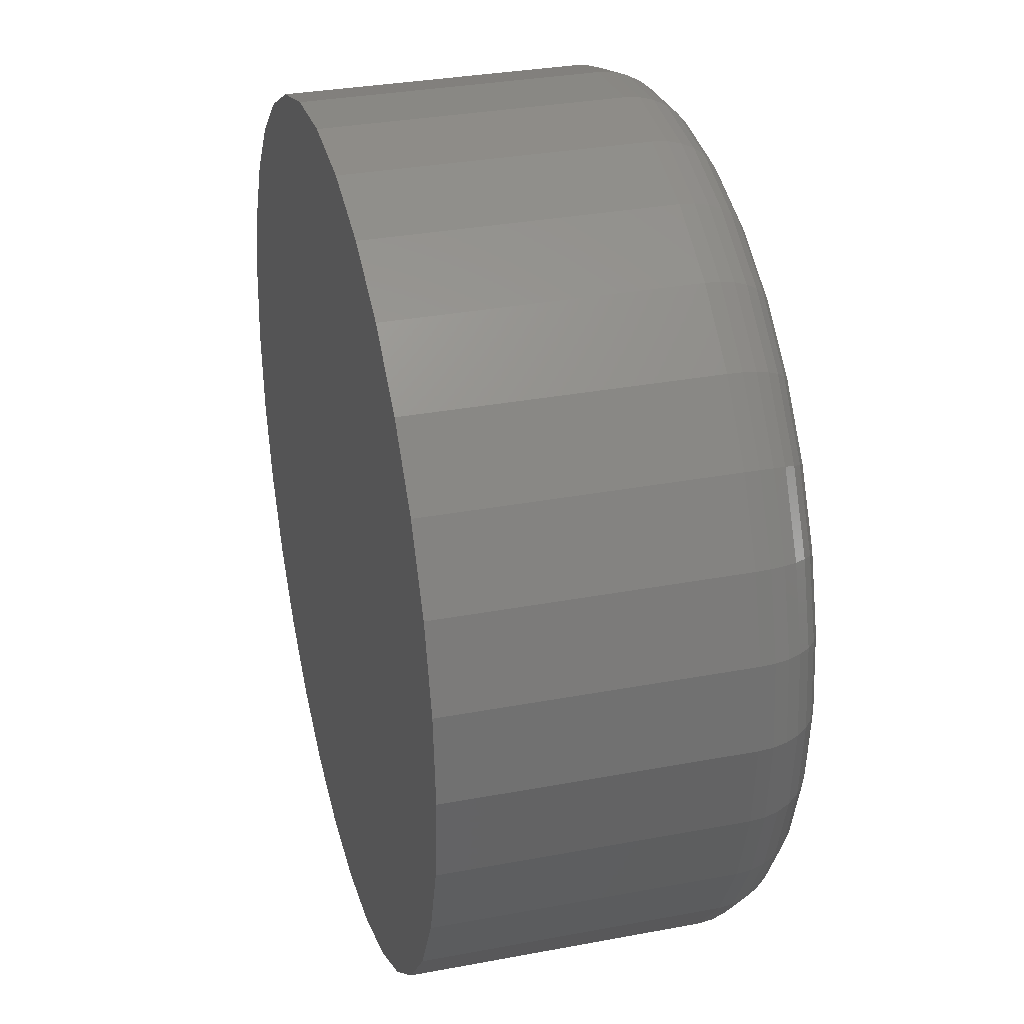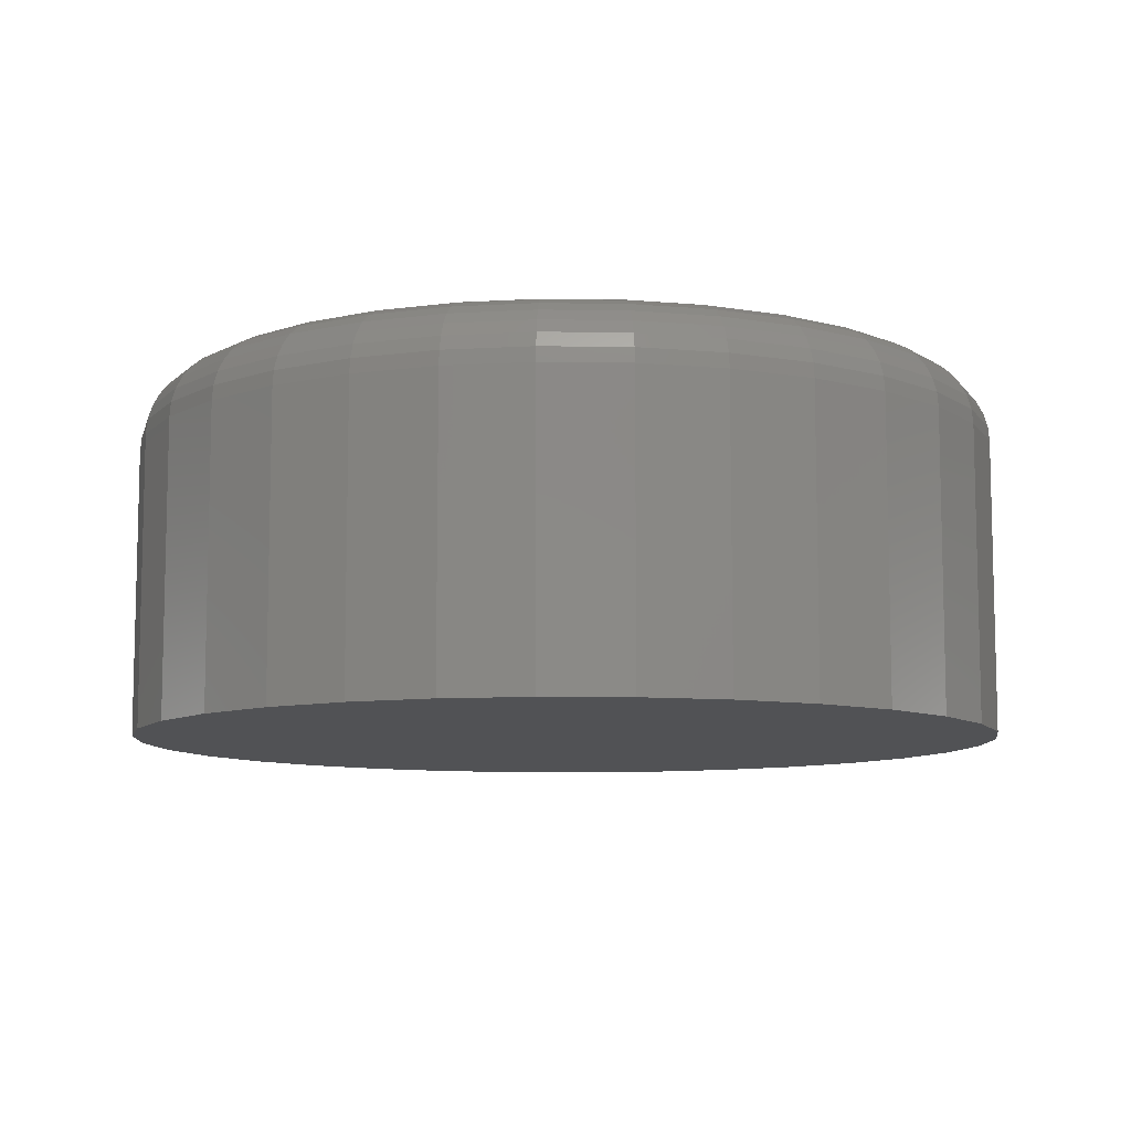
<metadata>
{"format":"stl","ext":"stl","renderer":"f3d","projection":"perspective","resolution":1024,"background":"white","views":[{"elev":32.1,"azim":75.2,"up":"+Z"},{"elev":-9.1,"azim":127.1,"up":"+Y"}]}
</metadata>
<code>
# stl→obj: 320 verts, 636 faces
v 0.007895 8.414e-17 0.4984
v 0.1051 9.494e-17 0.4889
v -0.08935 7.335e-17 0.4889
v 0.007895 8.414e-17 -0.4984
v -0.08935 7.335e-17 -0.4889
v 0.1051 9.494e-17 -0.4889
v -0.1828 6.297e-17 -0.4605
v 0.1986 1.053e-16 -0.4605
v -0.269 5.34e-17 -0.4144
v 0.2848 1.149e-16 -0.4144
v -0.3446 4.501e-17 -0.3524
v 0.3603 1.233e-16 -0.3524
v -0.4065 3.813e-17 -0.2769
v 0.4223 1.302e-16 -0.2769
v -0.4526 3.302e-17 -0.1907
v 0.4684 1.353e-16 -0.1907
v -0.481 2.987e-17 -0.09724
v 0.4968 1.384e-16 -0.09724
v -0.4905 2.881e-17 -1.914e-16
v 0.5063 1.395e-16 2.285e-16
v -0.481 2.987e-17 0.09724
v 0.4968 1.384e-16 0.09724
v -0.4526 3.302e-17 0.1907
v 0.4684 1.353e-16 0.1907
v -0.4065 3.813e-17 0.2769
v 0.4223 1.302e-16 0.2769
v -0.3446 4.501e-17 0.3524
v 0.3603 1.233e-16 0.3524
v -0.269 5.34e-17 0.4144
v 0.2848 1.149e-16 0.4144
v -0.1828 6.297e-17 0.4605
v 0.1986 1.053e-16 0.4605
v 0.6079 -0.1016 -2.301e-16
v 0.6079 -0.5 -8.315e-17
v 0.5964 -0.1016 -0.1171
v 0.5964 -0.5 -0.1171
v 0.5622 -0.1016 -0.2296
v 0.5622 -0.5 -0.2296
v 0.5068 -0.1016 -0.3333
v 0.5068 -0.5 -0.3333
v 0.4322 -0.1016 -0.4243
v 0.4322 -0.5 -0.4243
v 0.3412 -0.1016 -0.4989
v 0.3412 -0.5 -0.4989
v 0.2375 -0.1016 -0.5543
v 0.2375 -0.5 -0.5543
v 0.1249 -0.1016 -0.5885
v 0.1249 -0.5 -0.5885
v 0.007895 -0.1016 -0.6
v 0.007895 -0.5 -0.6
v -0.1092 -0.1016 -0.5885
v -0.1092 -0.5 -0.5885
v -0.2217 -0.1016 -0.5543
v -0.2217 -0.5 -0.5543
v -0.3254 -0.1016 -0.4989
v -0.3254 -0.5 -0.4989
v -0.4164 -0.1016 -0.4243
v -0.4164 -0.5 -0.4243
v -0.491 -0.1016 -0.3333
v -0.491 -0.5 -0.3333
v -0.5464 -0.1016 -0.2296
v -0.5464 -0.5 -0.2296
v -0.5806 -0.1016 -0.1171
v -0.5806 -0.5 -0.1171
v -0.5921 -0.1016 6.381e-17
v -0.5921 -0.5 6.381e-17
v -0.5806 -0.1016 0.1171
v -0.5806 -0.5 0.1171
v -0.5464 -0.1016 0.2296
v -0.5464 -0.5 0.2296
v -0.491 -0.1016 0.3333
v -0.491 -0.5 0.3333
v -0.4164 -0.1016 0.4243
v -0.4164 -0.5 0.4243
v -0.3254 -0.1016 0.4989
v -0.3254 -0.5 0.4989
v -0.2217 -0.1016 0.5543
v -0.2217 -0.5 0.5543
v -0.1092 -0.1016 0.5885
v -0.1092 -0.5 0.5885
v 0.007895 -0.1016 0.6
v 0.007895 -0.5 0.6
v 0.1249 -0.1016 0.5885
v 0.1249 -0.5 0.5885
v 0.2375 -0.1016 0.5543
v 0.2375 -0.5 0.5543
v 0.3412 -0.1016 0.4989
v 0.3412 -0.5 0.4989
v 0.4322 -0.1016 0.4243
v 0.4322 -0.5 0.4243
v 0.5068 -0.1016 0.3333
v 0.5068 -0.5 0.3333
v 0.5622 -0.1016 0.2296
v 0.5622 -0.5 0.2296
v 0.5964 -0.1016 0.1171
v 0.5964 -0.5 0.1171
v 0.6059 -0.08175 -5.551e-17
v 0.5945 -0.08175 -0.1167
v 0.6002 -0.0627 2.395e-33
v 0.5888 -0.0627 -0.1155
v 0.5908 -0.04514 -5.551e-17
v 0.5796 -0.04514 -0.1137
v 0.5781 -0.02975 -5.551e-17
v 0.5672 -0.02975 -0.1113
v 0.5628 -0.01712 -8.327e-17
v 0.5521 -0.01712 -0.1082
v 0.5452 -0.007731 -1.11e-16
v 0.5349 -0.007731 -0.1048
v 0.5261 -0.001951 -1.11e-16
v 0.5162 -0.001951 -0.1011
v -0.5787 -0.08175 -0.1167
v -0.5902 -0.08175 1.11e-16
v -0.573 -0.0627 -0.1155
v -0.5844 -0.0627 5.551e-17
v -0.5638 -0.04514 -0.1137
v -0.575 -0.04514 1.11e-16
v -0.5514 -0.02975 -0.1113
v -0.5624 -0.02975 8.327e-17
v -0.5363 -0.01712 -0.1082
v -0.547 -0.01712 8.327e-17
v -0.5191 -0.007731 -0.1048
v -0.5294 -0.007731 5.551e-17
v -0.5004 -0.001951 -0.1011
v -0.5104 -0.001951 5.551e-17
v -0.5446 -0.08175 -0.2289
v -0.5393 -0.0627 -0.2267
v -0.5306 -0.04514 -0.2231
v -0.519 -0.02975 -0.2182
v -0.5047 -0.01712 -0.2123
v -0.4885 -0.007731 -0.2056
v -0.4709 -0.001951 -0.1983
v -0.4894 -0.08175 -0.3323
v -0.4846 -0.0627 -0.329
v -0.4768 -0.04514 -0.3238
v -0.4663 -0.02975 -0.3168
v -0.4535 -0.01712 -0.3083
v -0.4389 -0.007731 -0.2985
v -0.423 -0.001951 -0.2879
v -0.415 -0.08175 -0.4229
v -0.4109 -0.0627 -0.4188
v -0.4043 -0.04514 -0.4122
v -0.3953 -0.02975 -0.4032
v -0.3845 -0.01712 -0.3923
v -0.372 -0.007731 -0.3799
v -0.3586 -0.001951 -0.3665
v -0.3244 -0.08175 -0.4973
v -0.3212 -0.0627 -0.4925
v -0.3159 -0.04514 -0.4847
v -0.3089 -0.02975 -0.4741
v -0.3004 -0.01712 -0.4614
v -0.2906 -0.007731 -0.4468
v -0.28 -0.001951 -0.4309
v -0.221 -0.08175 -0.5525
v -0.2188 -0.0627 -0.5472
v -0.2152 -0.04514 -0.5385
v -0.2103 -0.02975 -0.5268
v -0.2044 -0.01712 -0.5126
v -0.1977 -0.007731 -0.4964
v -0.1904 -0.001951 -0.4788
v -0.1088 -0.08175 -0.5866
v -0.1077 -0.0627 -0.5809
v -0.1058 -0.04514 -0.5717
v -0.1034 -0.02975 -0.5593
v -0.1004 -0.01712 -0.5442
v -0.09693 -0.007731 -0.527
v -0.09321 -0.001951 -0.5083
v 0.007895 -0.08175 -0.598
v 0.007895 -0.0627 -0.5923
v 0.007895 -0.04514 -0.5829
v 0.007895 -0.02975 -0.5703
v 0.007895 -0.01712 -0.5549
v 0.007895 -0.007731 -0.5373
v 0.007895 -0.001951 -0.5183
v 0.1246 -0.08175 -0.5866
v 0.1234 -0.0627 -0.5809
v 0.1216 -0.04514 -0.5717
v 0.1191 -0.02975 -0.5593
v 0.1161 -0.01712 -0.5442
v 0.1127 -0.007731 -0.527
v 0.109 -0.001951 -0.5083
v 0.2368 -0.08175 -0.5525
v 0.2345 -0.0627 -0.5472
v 0.231 -0.04514 -0.5385
v 0.2261 -0.02975 -0.5268
v 0.2202 -0.01712 -0.5126
v 0.2135 -0.007731 -0.4964
v 0.2062 -0.001951 -0.4788
v 0.3402 -0.08175 -0.4973
v 0.3369 -0.0627 -0.4925
v 0.3317 -0.04514 -0.4847
v 0.3247 -0.02975 -0.4741
v 0.3162 -0.01712 -0.4614
v 0.3064 -0.007731 -0.4468
v 0.2958 -0.001951 -0.4309
v 0.4308 -0.08175 -0.4229
v 0.4267 -0.0627 -0.4188
v 0.4201 -0.04514 -0.4122
v 0.4111 -0.02975 -0.4032
v 0.4002 -0.01712 -0.3923
v 0.3878 -0.007731 -0.3799
v 0.3744 -0.001951 -0.3665
v 0.5052 -0.08175 -0.3323
v 0.5003 -0.0627 -0.329
v 0.4925 -0.04514 -0.3238
v 0.482 -0.02975 -0.3168
v 0.4692 -0.01712 -0.3083
v 0.4546 -0.007731 -0.2985
v 0.4388 -0.001951 -0.2879
v 0.5604 -0.08175 -0.2289
v 0.5551 -0.0627 -0.2267
v 0.5464 -0.04514 -0.2231
v 0.5347 -0.02975 -0.2182
v 0.5205 -0.01712 -0.2123
v 0.5043 -0.007731 -0.2056
v 0.4867 -0.001951 -0.1983
v -0.5787 -0.08175 0.1167
v -0.573 -0.0627 0.1155
v -0.5638 -0.04514 0.1137
v -0.5514 -0.02975 0.1113
v -0.5363 -0.01712 0.1082
v -0.5191 -0.007731 0.1048
v -0.5004 -0.001951 0.1011
v 0.5945 -0.08175 0.1167
v 0.5888 -0.0627 0.1155
v 0.5796 -0.04514 0.1137
v 0.5672 -0.02975 0.1113
v 0.5521 -0.01712 0.1082
v 0.5349 -0.007731 0.1048
v 0.5162 -0.001951 0.1011
v 0.5604 -0.08175 0.2289
v 0.5551 -0.0627 0.2267
v 0.5464 -0.04514 0.2231
v 0.5347 -0.02975 0.2182
v 0.5205 -0.01712 0.2123
v 0.5043 -0.007731 0.2056
v 0.4867 -0.001951 0.1983
v 0.5052 -0.08175 0.3323
v 0.5003 -0.0627 0.329
v 0.4925 -0.04514 0.3238
v 0.482 -0.02975 0.3168
v 0.4692 -0.01712 0.3083
v 0.4546 -0.007731 0.2985
v 0.4388 -0.001951 0.2879
v 0.4308 -0.08175 0.4229
v 0.4267 -0.0627 0.4188
v 0.4201 -0.04514 0.4122
v 0.4111 -0.02975 0.4032
v 0.4002 -0.01712 0.3923
v 0.3878 -0.007731 0.3799
v 0.3744 -0.001951 0.3665
v 0.3402 -0.08175 0.4973
v 0.3369 -0.0627 0.4925
v 0.3317 -0.04514 0.4847
v 0.3247 -0.02975 0.4741
v 0.3162 -0.01712 0.4614
v 0.3064 -0.007731 0.4468
v 0.2958 -0.001951 0.4309
v 0.2368 -0.08175 0.5525
v 0.2345 -0.0627 0.5472
v 0.231 -0.04514 0.5385
v 0.2261 -0.02975 0.5268
v 0.2202 -0.01712 0.5126
v 0.2135 -0.007731 0.4964
v 0.2062 -0.001951 0.4788
v 0.1246 -0.08175 0.5866
v 0.1234 -0.0627 0.5809
v 0.1216 -0.04514 0.5717
v 0.1191 -0.02975 0.5593
v 0.1161 -0.01712 0.5442
v 0.1127 -0.007731 0.527
v 0.109 -0.001951 0.5083
v 0.007895 -0.08175 0.598
v 0.007895 -0.0627 0.5923
v 0.007895 -0.04514 0.5829
v 0.007895 -0.02975 0.5703
v 0.007895 -0.01712 0.5549
v 0.007895 -0.007731 0.5373
v 0.007895 -0.001951 0.5183
v -0.1088 -0.08175 0.5866
v -0.1077 -0.0627 0.5809
v -0.1058 -0.04514 0.5717
v -0.1034 -0.02975 0.5593
v -0.1004 -0.01712 0.5442
v -0.09693 -0.007731 0.527
v -0.09321 -0.001951 0.5083
v -0.221 -0.08175 0.5525
v -0.2188 -0.0627 0.5472
v -0.2152 -0.04514 0.5385
v -0.2103 -0.02975 0.5268
v -0.2044 -0.01712 0.5126
v -0.1977 -0.007731 0.4964
v -0.1904 -0.001951 0.4788
v -0.3244 -0.08175 0.4973
v -0.3212 -0.0627 0.4925
v -0.3159 -0.04514 0.4847
v -0.3089 -0.02975 0.4741
v -0.3004 -0.01712 0.4614
v -0.2906 -0.007731 0.4468
v -0.28 -0.001951 0.4309
v -0.415 -0.08175 0.4229
v -0.4109 -0.0627 0.4188
v -0.4043 -0.04514 0.4122
v -0.3953 -0.02975 0.4032
v -0.3845 -0.01712 0.3923
v -0.372 -0.007731 0.3799
v -0.3586 -0.001951 0.3665
v -0.4894 -0.08175 0.3323
v -0.4846 -0.0627 0.329
v -0.4768 -0.04514 0.3238
v -0.4663 -0.02975 0.3168
v -0.4535 -0.01712 0.3083
v -0.4389 -0.007731 0.2985
v -0.423 -0.001951 0.2879
v -0.5446 -0.08175 0.2289
v -0.5393 -0.0627 0.2267
v -0.5306 -0.04514 0.2231
v -0.519 -0.02975 0.2182
v -0.5047 -0.01712 0.2123
v -0.4885 -0.007731 0.2056
v -0.4709 -0.001951 0.1983
f 1 2 3
f 4 5 6
f 6 5 7
f 6 7 8
f 8 7 9
f 8 9 10
f 10 9 11
f 10 11 12
f 12 11 13
f 12 13 14
f 14 13 15
f 14 15 16
f 16 15 17
f 16 17 18
f 18 17 19
f 18 19 20
f 20 19 21
f 20 21 22
f 22 21 23
f 22 23 24
f 24 23 25
f 24 25 26
f 26 25 27
f 26 27 28
f 28 27 29
f 28 29 30
f 30 29 31
f 30 31 32
f 32 31 3
f 32 3 2
f 33 34 35
f 35 34 36
f 35 36 37
f 37 36 38
f 37 38 39
f 39 38 40
f 39 40 41
f 41 40 42
f 41 42 43
f 43 42 44
f 43 44 45
f 45 44 46
f 45 46 47
f 47 46 48
f 47 48 49
f 49 48 50
f 49 50 51
f 51 50 52
f 51 52 53
f 53 52 54
f 53 54 55
f 55 54 56
f 55 56 57
f 57 56 58
f 57 58 59
f 59 58 60
f 59 60 61
f 61 60 62
f 61 62 63
f 63 62 64
f 63 64 65
f 65 64 66
f 65 66 67
f 67 66 68
f 67 68 69
f 69 68 70
f 69 70 71
f 71 70 72
f 71 72 73
f 73 72 74
f 73 74 75
f 75 74 76
f 75 76 77
f 77 76 78
f 77 78 79
f 79 78 80
f 79 80 81
f 81 80 82
f 81 82 83
f 83 82 84
f 83 84 85
f 85 84 86
f 85 86 87
f 87 86 88
f 87 88 89
f 89 88 90
f 89 90 91
f 91 90 92
f 91 92 93
f 93 92 94
f 93 94 95
f 95 94 96
f 95 96 33
f 33 96 34
f 33 35 97
f 97 35 98
f 97 98 99
f 99 98 100
f 99 100 101
f 101 100 102
f 101 102 103
f 103 102 104
f 103 104 105
f 105 104 106
f 105 106 107
f 107 106 108
f 107 108 109
f 109 108 110
f 109 110 20
f 20 110 18
f 63 65 111
f 111 65 112
f 111 112 113
f 113 112 114
f 113 114 115
f 115 114 116
f 115 116 117
f 117 116 118
f 117 118 119
f 119 118 120
f 119 120 121
f 121 120 122
f 121 122 123
f 123 122 124
f 123 124 17
f 17 124 19
f 61 63 125
f 125 63 111
f 125 111 126
f 126 111 113
f 126 113 127
f 127 113 115
f 127 115 128
f 128 115 117
f 128 117 129
f 129 117 119
f 129 119 130
f 130 119 121
f 130 121 131
f 131 121 123
f 131 123 15
f 15 123 17
f 59 61 132
f 132 61 125
f 132 125 133
f 133 125 126
f 133 126 134
f 134 126 127
f 134 127 135
f 135 127 128
f 135 128 136
f 136 128 129
f 136 129 137
f 137 129 130
f 137 130 138
f 138 130 131
f 138 131 13
f 13 131 15
f 57 59 139
f 139 59 132
f 139 132 140
f 140 132 133
f 140 133 141
f 141 133 134
f 141 134 142
f 142 134 135
f 142 135 143
f 143 135 136
f 143 136 144
f 144 136 137
f 144 137 145
f 145 137 138
f 145 138 11
f 11 138 13
f 55 57 146
f 146 57 139
f 146 139 147
f 147 139 140
f 147 140 148
f 148 140 141
f 148 141 149
f 149 141 142
f 149 142 150
f 150 142 143
f 150 143 151
f 151 143 144
f 151 144 152
f 152 144 145
f 152 145 9
f 9 145 11
f 53 55 153
f 153 55 146
f 153 146 154
f 154 146 147
f 154 147 155
f 155 147 148
f 155 148 156
f 156 148 149
f 156 149 157
f 157 149 150
f 157 150 158
f 158 150 151
f 158 151 159
f 159 151 152
f 159 152 7
f 7 152 9
f 51 53 160
f 160 53 153
f 160 153 161
f 161 153 154
f 161 154 162
f 162 154 155
f 162 155 163
f 163 155 156
f 163 156 164
f 164 156 157
f 164 157 165
f 165 157 158
f 165 158 166
f 166 158 159
f 166 159 5
f 5 159 7
f 49 51 167
f 167 51 160
f 167 160 168
f 168 160 161
f 168 161 169
f 169 161 162
f 169 162 170
f 170 162 163
f 170 163 171
f 171 163 164
f 171 164 172
f 172 164 165
f 172 165 173
f 173 165 166
f 173 166 4
f 4 166 5
f 47 49 174
f 174 49 167
f 174 167 175
f 175 167 168
f 175 168 176
f 176 168 169
f 176 169 177
f 177 169 170
f 177 170 178
f 178 170 171
f 178 171 179
f 179 171 172
f 179 172 180
f 180 172 173
f 180 173 6
f 6 173 4
f 45 47 181
f 181 47 174
f 181 174 182
f 182 174 175
f 182 175 183
f 183 175 176
f 183 176 184
f 184 176 177
f 184 177 185
f 185 177 178
f 185 178 186
f 186 178 179
f 186 179 187
f 187 179 180
f 187 180 8
f 8 180 6
f 43 45 188
f 188 45 181
f 188 181 189
f 189 181 182
f 189 182 190
f 190 182 183
f 190 183 191
f 191 183 184
f 191 184 192
f 192 184 185
f 192 185 193
f 193 185 186
f 193 186 194
f 194 186 187
f 194 187 10
f 10 187 8
f 41 43 195
f 195 43 188
f 195 188 196
f 196 188 189
f 196 189 197
f 197 189 190
f 197 190 198
f 198 190 191
f 198 191 199
f 199 191 192
f 199 192 200
f 200 192 193
f 200 193 201
f 201 193 194
f 201 194 12
f 12 194 10
f 39 41 202
f 202 41 195
f 202 195 203
f 203 195 196
f 203 196 204
f 204 196 197
f 204 197 205
f 205 197 198
f 205 198 206
f 206 198 199
f 206 199 207
f 207 199 200
f 207 200 208
f 208 200 201
f 208 201 14
f 14 201 12
f 37 39 209
f 209 39 202
f 209 202 210
f 210 202 203
f 210 203 211
f 211 203 204
f 211 204 212
f 212 204 205
f 212 205 213
f 213 205 206
f 213 206 214
f 214 206 207
f 214 207 215
f 215 207 208
f 215 208 16
f 16 208 14
f 35 37 98
f 98 37 209
f 98 209 100
f 100 209 210
f 100 210 102
f 102 210 211
f 102 211 104
f 104 211 212
f 104 212 106
f 106 212 213
f 106 213 108
f 108 213 214
f 108 214 110
f 110 214 215
f 110 215 18
f 18 215 16
f 65 67 112
f 112 67 216
f 112 216 114
f 114 216 217
f 114 217 116
f 116 217 218
f 116 218 118
f 118 218 219
f 118 219 120
f 120 219 220
f 120 220 122
f 122 220 221
f 122 221 124
f 124 221 222
f 124 222 19
f 19 222 21
f 95 33 223
f 223 33 97
f 223 97 224
f 224 97 99
f 224 99 225
f 225 99 101
f 225 101 226
f 226 101 103
f 226 103 227
f 227 103 105
f 227 105 228
f 228 105 107
f 228 107 229
f 229 107 109
f 229 109 22
f 22 109 20
f 93 95 230
f 230 95 223
f 230 223 231
f 231 223 224
f 231 224 232
f 232 224 225
f 232 225 233
f 233 225 226
f 233 226 234
f 234 226 227
f 234 227 235
f 235 227 228
f 235 228 236
f 236 228 229
f 236 229 24
f 24 229 22
f 91 93 237
f 237 93 230
f 237 230 238
f 238 230 231
f 238 231 239
f 239 231 232
f 239 232 240
f 240 232 233
f 240 233 241
f 241 233 234
f 241 234 242
f 242 234 235
f 242 235 243
f 243 235 236
f 243 236 26
f 26 236 24
f 89 91 244
f 244 91 237
f 244 237 245
f 245 237 238
f 245 238 246
f 246 238 239
f 246 239 247
f 247 239 240
f 247 240 248
f 248 240 241
f 248 241 249
f 249 241 242
f 249 242 250
f 250 242 243
f 250 243 28
f 28 243 26
f 87 89 251
f 251 89 244
f 251 244 252
f 252 244 245
f 252 245 253
f 253 245 246
f 253 246 254
f 254 246 247
f 254 247 255
f 255 247 248
f 255 248 256
f 256 248 249
f 256 249 257
f 257 249 250
f 257 250 30
f 30 250 28
f 85 87 258
f 258 87 251
f 258 251 259
f 259 251 252
f 259 252 260
f 260 252 253
f 260 253 261
f 261 253 254
f 261 254 262
f 262 254 255
f 262 255 263
f 263 255 256
f 263 256 264
f 264 256 257
f 264 257 32
f 32 257 30
f 83 85 265
f 265 85 258
f 265 258 266
f 266 258 259
f 266 259 267
f 267 259 260
f 267 260 268
f 268 260 261
f 268 261 269
f 269 261 262
f 269 262 270
f 270 262 263
f 270 263 271
f 271 263 264
f 271 264 2
f 2 264 32
f 81 83 272
f 272 83 265
f 272 265 273
f 273 265 266
f 273 266 274
f 274 266 267
f 274 267 275
f 275 267 268
f 275 268 276
f 276 268 269
f 276 269 277
f 277 269 270
f 277 270 278
f 278 270 271
f 278 271 1
f 1 271 2
f 79 81 279
f 279 81 272
f 279 272 280
f 280 272 273
f 280 273 281
f 281 273 274
f 281 274 282
f 282 274 275
f 282 275 283
f 283 275 276
f 283 276 284
f 284 276 277
f 284 277 285
f 285 277 278
f 285 278 3
f 3 278 1
f 77 79 286
f 286 79 279
f 286 279 287
f 287 279 280
f 287 280 288
f 288 280 281
f 288 281 289
f 289 281 282
f 289 282 290
f 290 282 283
f 290 283 291
f 291 283 284
f 291 284 292
f 292 284 285
f 292 285 31
f 31 285 3
f 75 77 293
f 293 77 286
f 293 286 294
f 294 286 287
f 294 287 295
f 295 287 288
f 295 288 296
f 296 288 289
f 296 289 297
f 297 289 290
f 297 290 298
f 298 290 291
f 298 291 299
f 299 291 292
f 299 292 29
f 29 292 31
f 73 75 300
f 300 75 293
f 300 293 301
f 301 293 294
f 301 294 302
f 302 294 295
f 302 295 303
f 303 295 296
f 303 296 304
f 304 296 297
f 304 297 305
f 305 297 298
f 305 298 306
f 306 298 299
f 306 299 27
f 27 299 29
f 71 73 307
f 307 73 300
f 307 300 308
f 308 300 301
f 308 301 309
f 309 301 302
f 309 302 310
f 310 302 303
f 310 303 311
f 311 303 304
f 311 304 312
f 312 304 305
f 312 305 313
f 313 305 306
f 313 306 25
f 25 306 27
f 69 71 314
f 314 71 307
f 314 307 315
f 315 307 308
f 315 308 316
f 316 308 309
f 316 309 317
f 317 309 310
f 317 310 318
f 318 310 311
f 318 311 319
f 319 311 312
f 319 312 320
f 320 312 313
f 320 313 23
f 23 313 25
f 67 69 216
f 216 69 314
f 216 314 217
f 217 314 315
f 217 315 218
f 218 315 316
f 218 316 219
f 219 316 317
f 219 317 220
f 220 317 318
f 220 318 221
f 221 318 319
f 221 319 222
f 222 319 320
f 222 320 21
f 21 320 23
f 80 84 82
f 84 80 86
f 86 80 78
f 86 78 88
f 88 78 76
f 88 76 90
f 90 76 74
f 90 74 92
f 92 74 72
f 92 72 94
f 94 72 70
f 94 70 96
f 96 70 68
f 96 68 34
f 34 68 66
f 34 66 36
f 36 66 64
f 36 64 38
f 38 64 62
f 38 62 40
f 40 62 60
f 40 60 42
f 42 60 58
f 42 58 44
f 44 58 56
f 44 56 46
f 46 56 54
f 46 54 48
f 48 54 52
f 48 52 50

</code>
